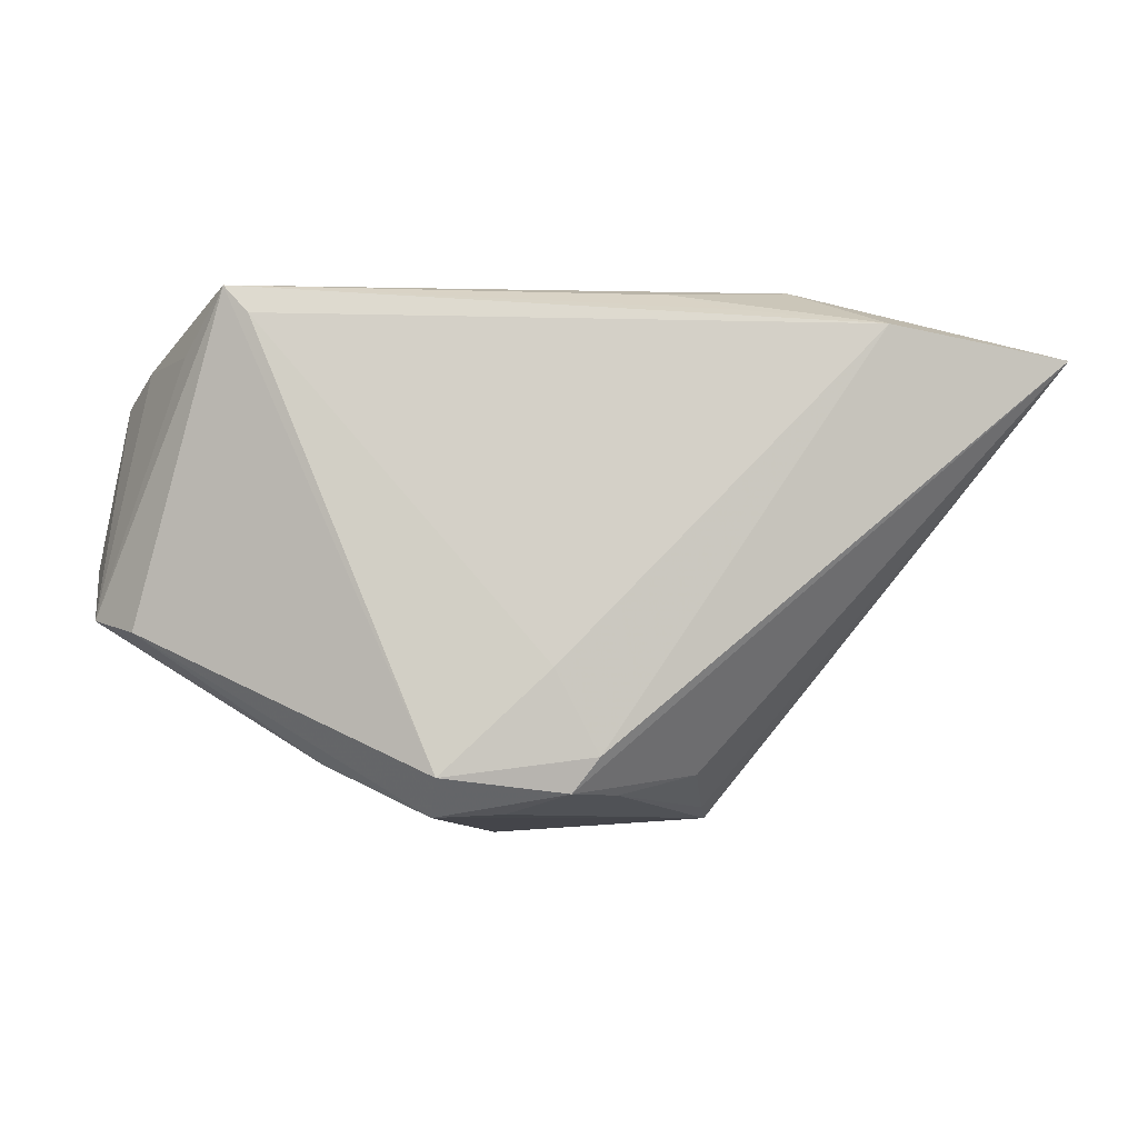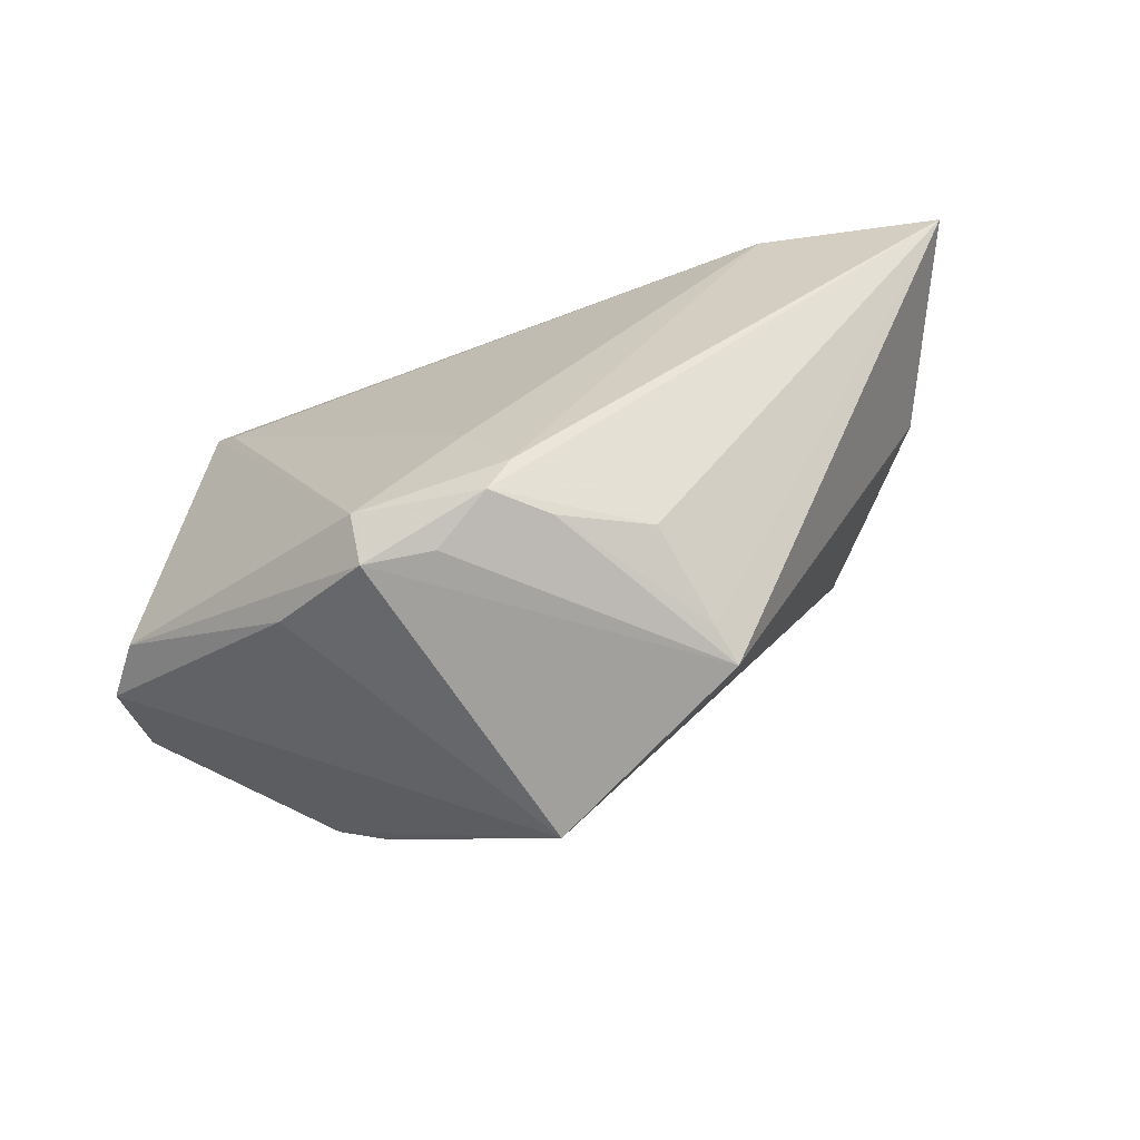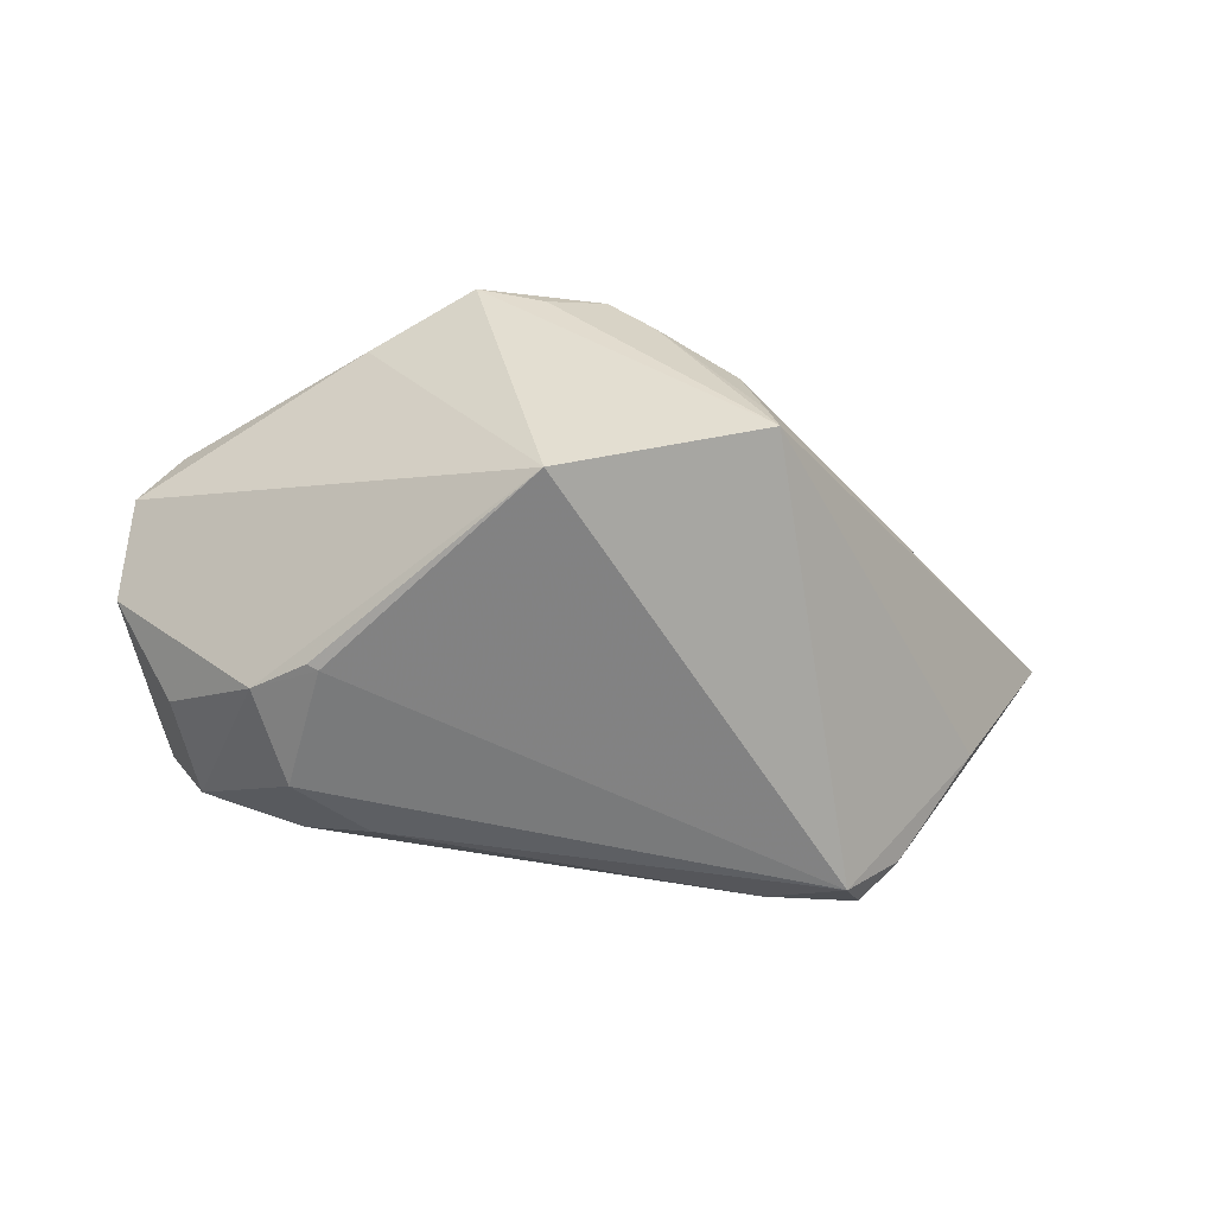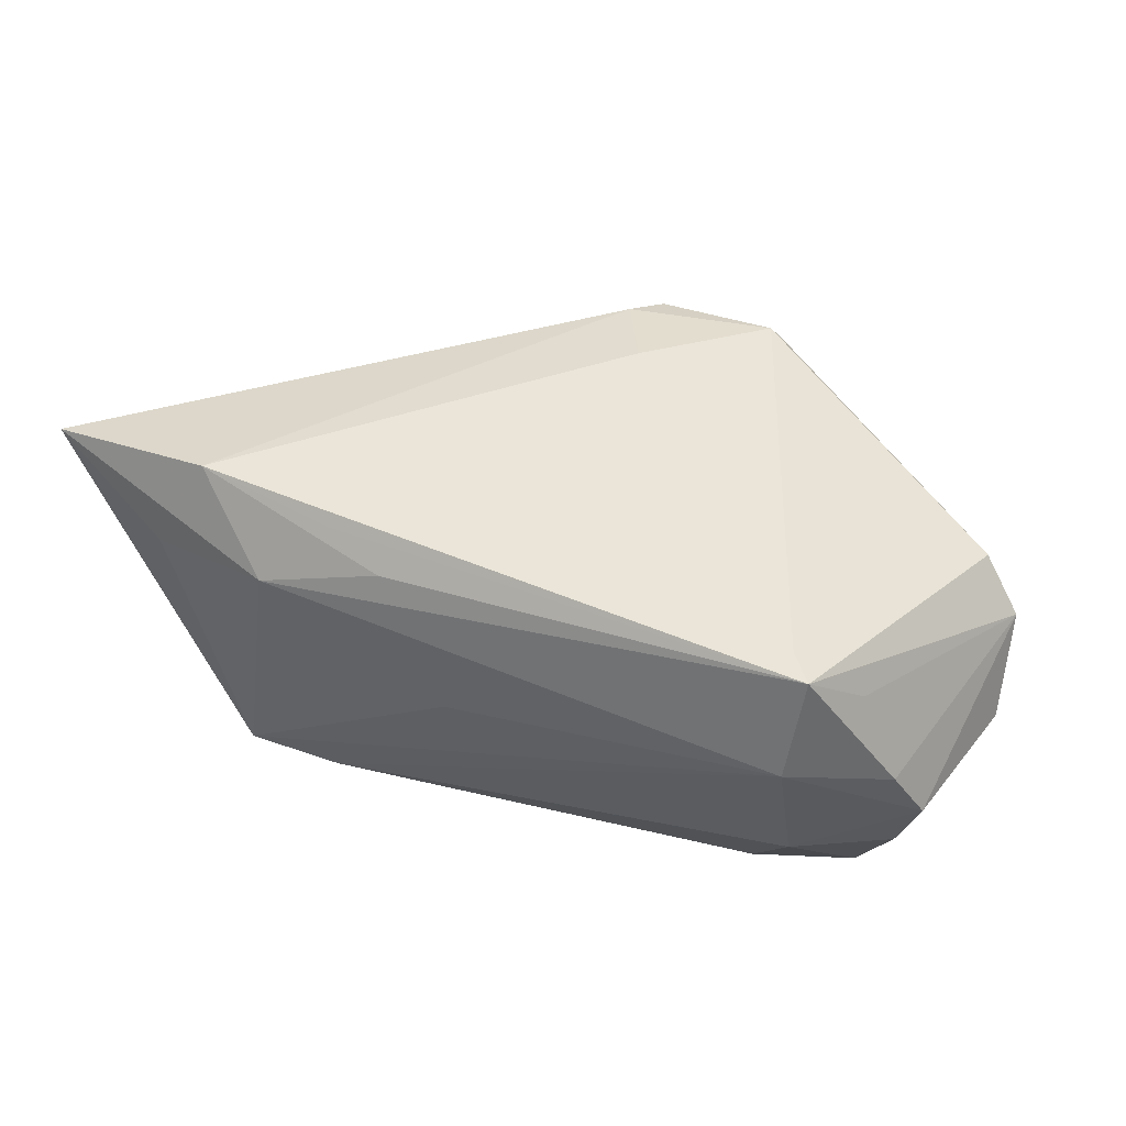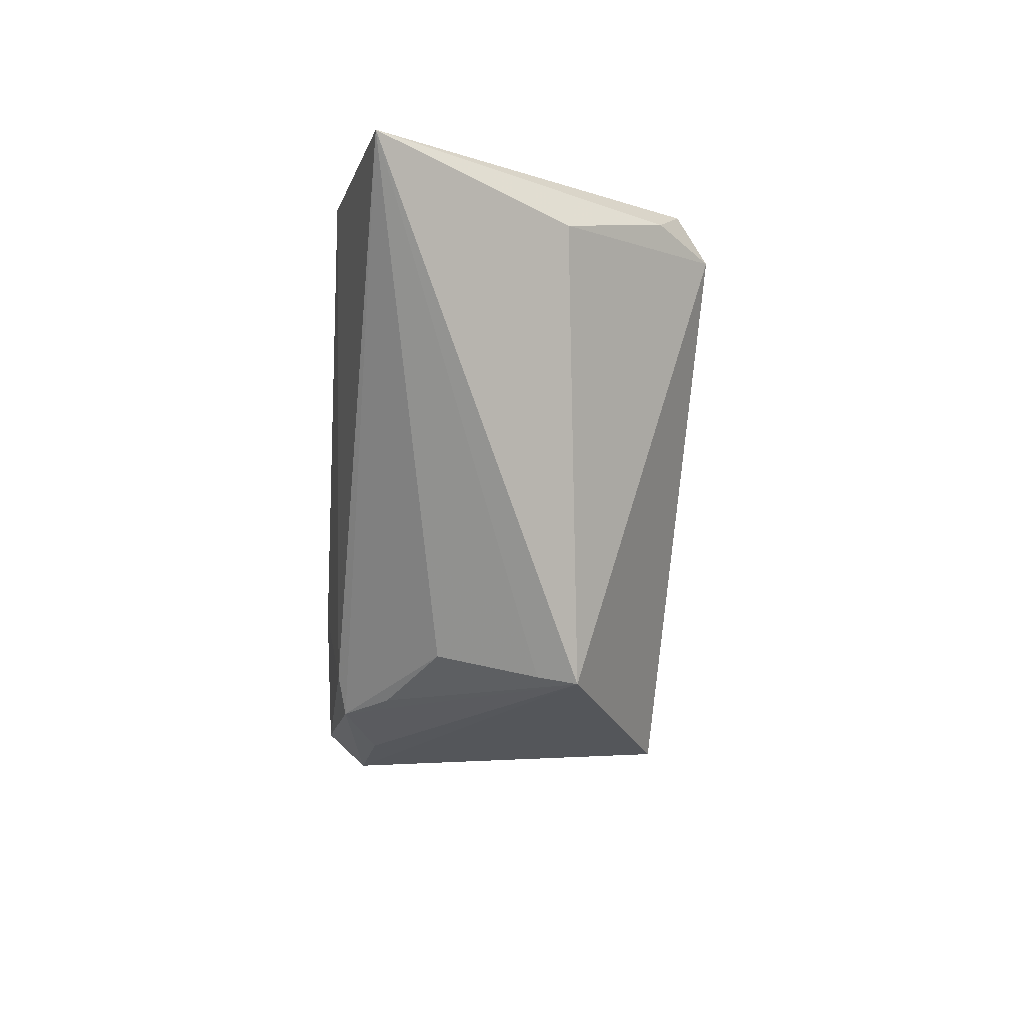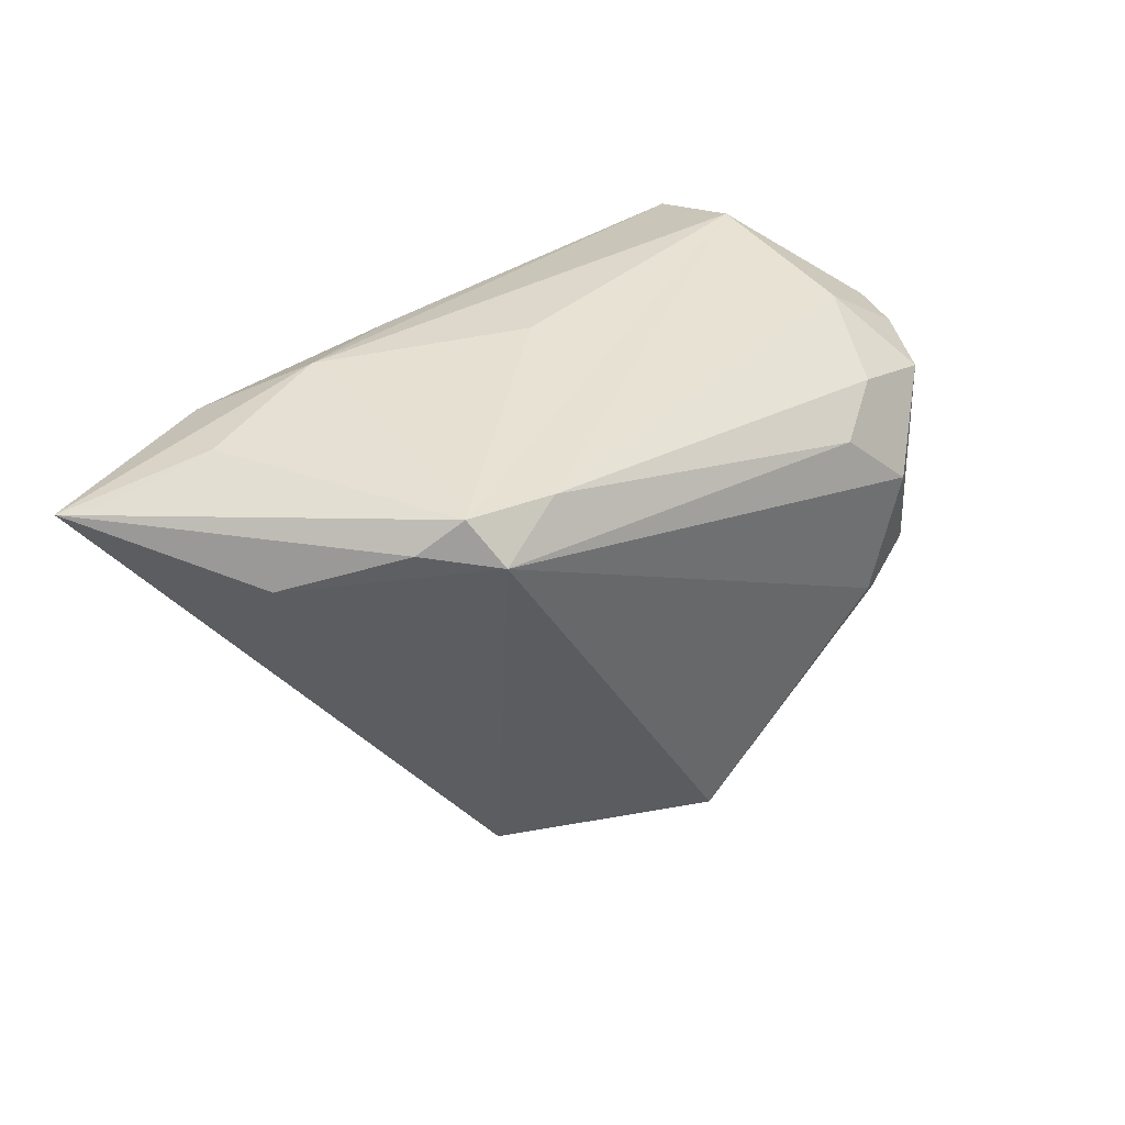
<metadata>
{"format":"obj","ext":"obj","renderer":"f3d","projection":"perspective","resolution":1024,"background":"white","views":[{"elev":-9.1,"azim":-4.5,"up":"+Y"},{"elev":-69.9,"azim":20.6,"up":"+Y"},{"elev":-54.1,"azim":-2.8,"up":"+Z"},{"elev":44.8,"azim":-155.9,"up":"+Z"},{"elev":-23.0,"azim":85.5,"up":"+Y"},{"elev":33.1,"azim":136.8,"up":"+Y"}]}
</metadata>
<code>
v -0.03537 -0.006866 -0.02487
v -0.01169 -0.03204 0.0223
v 0.06474 0.01917 0.01843
v -0.04699 0.01894 0.004215
v 0.02238 -0.03389 -0.004206
v 0.05244 0.01469 -0.005595
v 0.007222 -0.02946 0.02125
v -0.037 0.02518 0.02254
v 0.006684 0.02861 0.002099
v -0.04751 0.01566 -0.01057
v -0.04626 0.002211 -0.0165
v -0.04184 0.01819 0.01557
v -0.05389 -0.004229 -0.005479
v -0.003512 -0.03584 0.01606
v 0.02005 -0.03063 0.008469
v -0.002994 -0.03634 -0.02197
v -0.03635 0.02276 -0.009608
v 0.02343 0.02388 0.02156
v -0.034 0.0218 0.02309
v 0.04271 0.0213 -0.01871
v 0.03795 0.02533 -0.02175
v -0.0427 0.01384 -0.01916
v -0.02171 0.01319 -0.02587
v 0.03128 0.02833 0.01339
v -0.03031 0.01699 -0.02114
v 0.04165 0.0221 0.02309
v -0.05035 0.01602 -0.00323
v 0.001717 -0.01933 0.02309
v 0.02335 -0.035 -0.009229
v 0.003985 -0.03368 0.02018
v -0.02484 -0.02989 0.01244
v -0.05279 -0.01213 0.004785
v 0.04809 0.02456 0.01036
v -0.04759 -0.01432 0.01114
v 0.06104 0.02026 0.01487
v 0.00986 -0.03349 0.01466
v -0.03595 0.0282 0.009496
v 0.01576 0.02629 0.01871
v -0.01208 -0.03634 0.01755
v -0.0273 -0.01102 -0.02647
v 0.03561 0.01991 -0.02579
v -0.02866 -0.01155 -0.02603
v 0.0259 0.02409 -0.02293
v -0.03099 0.005071 -0.02769
f 29 6 3
f 16 41 29
f 41 6 29
f 1 32 13
f 16 32 1
f 40 41 16
f 16 29 39
f 29 14 39
f 8 24 37
f 8 38 24
f 3 6 20
f 20 6 41
f 21 20 41
f 3 20 21
f 11 1 13
f 16 1 42
f 42 40 16
f 1 40 42
f 4 8 37
f 31 32 16
f 16 39 31
f 2 8 34
f 34 8 32
f 32 31 34
f 34 39 2
f 34 31 39
f 2 7 28
f 3 24 26
f 24 38 26
f 26 7 3
f 26 28 7
f 37 24 9
f 9 21 37
f 24 21 9
f 33 24 3
f 33 21 24
f 32 8 12
f 12 4 32
f 8 4 12
f 25 23 44
f 44 40 1
f 41 40 44
f 44 23 41
f 37 17 27
f 27 4 37
f 13 32 27
f 32 4 27
f 25 17 43
f 43 23 25
f 37 21 43
f 43 17 37
f 43 21 41
f 41 23 43
f 5 29 3
f 3 15 5
f 30 39 14
f 3 7 30
f 30 15 3
f 30 7 2
f 2 39 30
f 30 14 29
f 19 8 2
f 2 28 19
f 19 26 8
f 28 26 19
f 38 8 18
f 18 26 38
f 8 26 18
f 3 21 35
f 35 33 3
f 21 33 35
f 22 17 25
f 25 44 22
f 1 11 22
f 22 44 1
f 36 5 15
f 15 30 36
f 29 5 36
f 36 30 29
f 10 27 17
f 17 22 10
f 13 27 10
f 10 11 13
f 10 22 11

</code>
